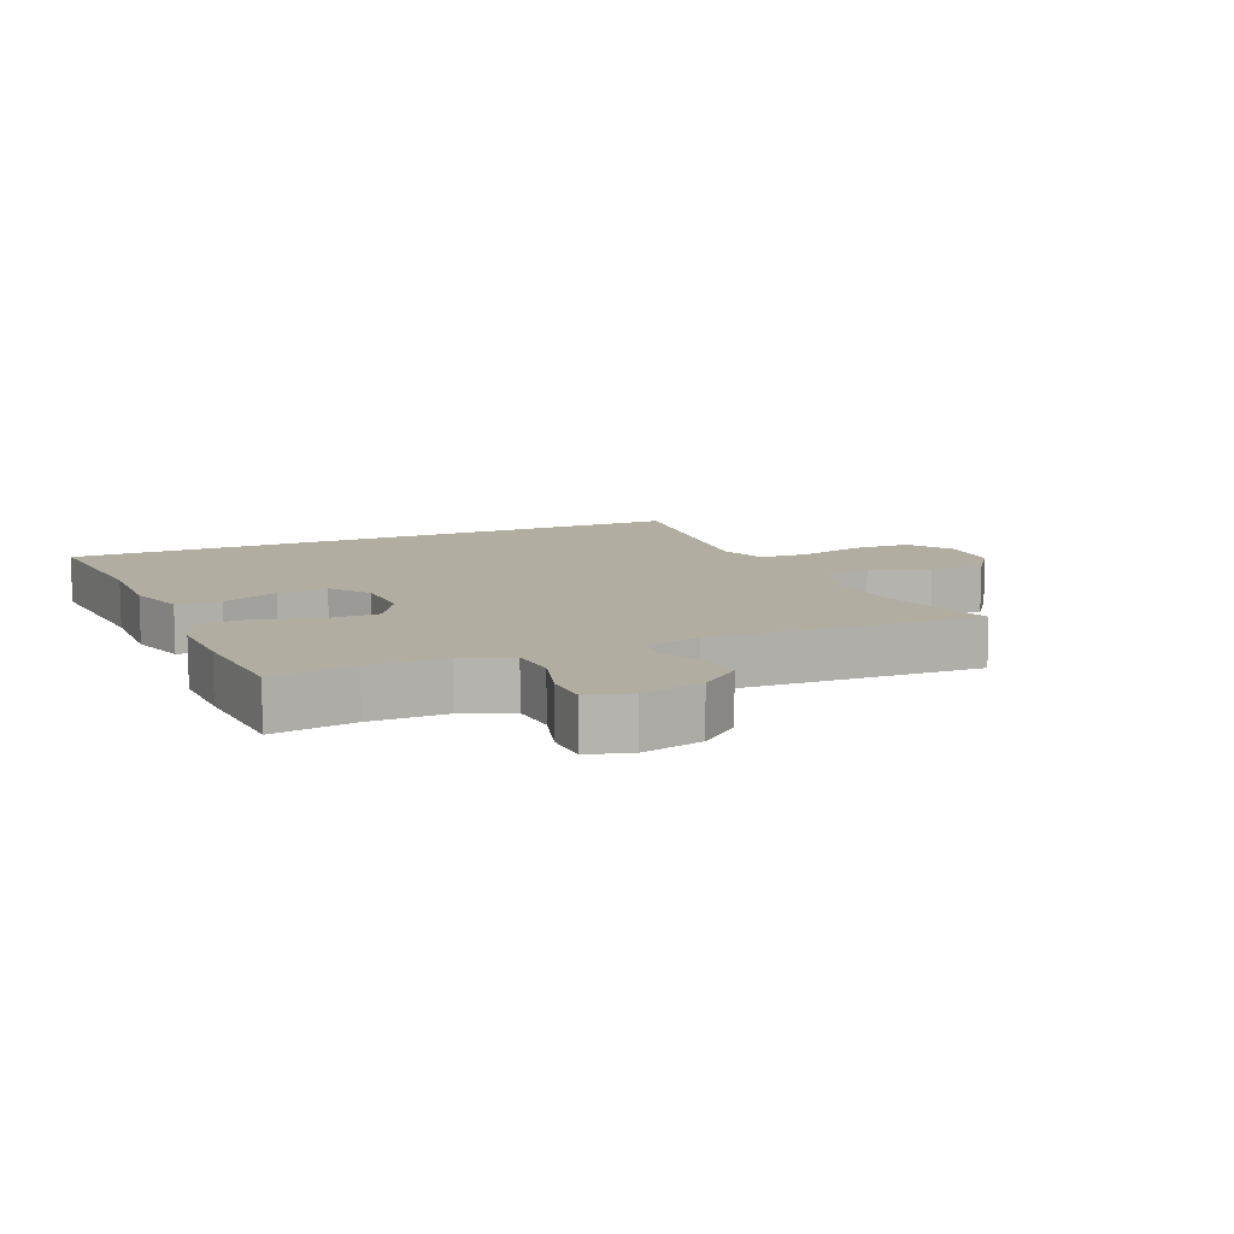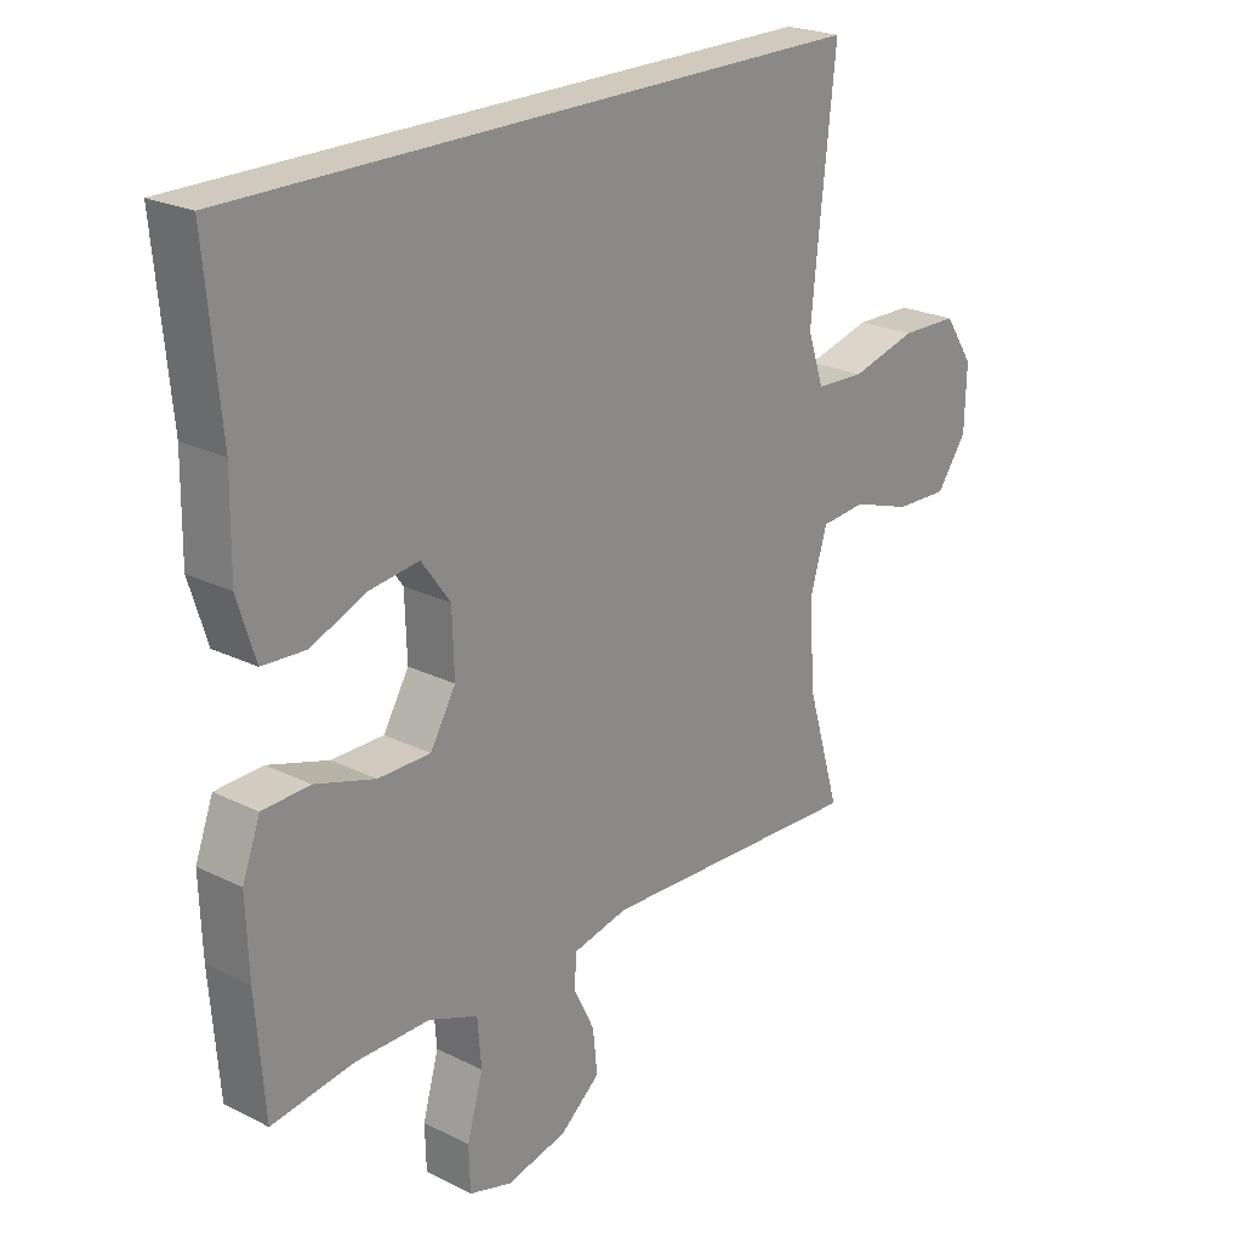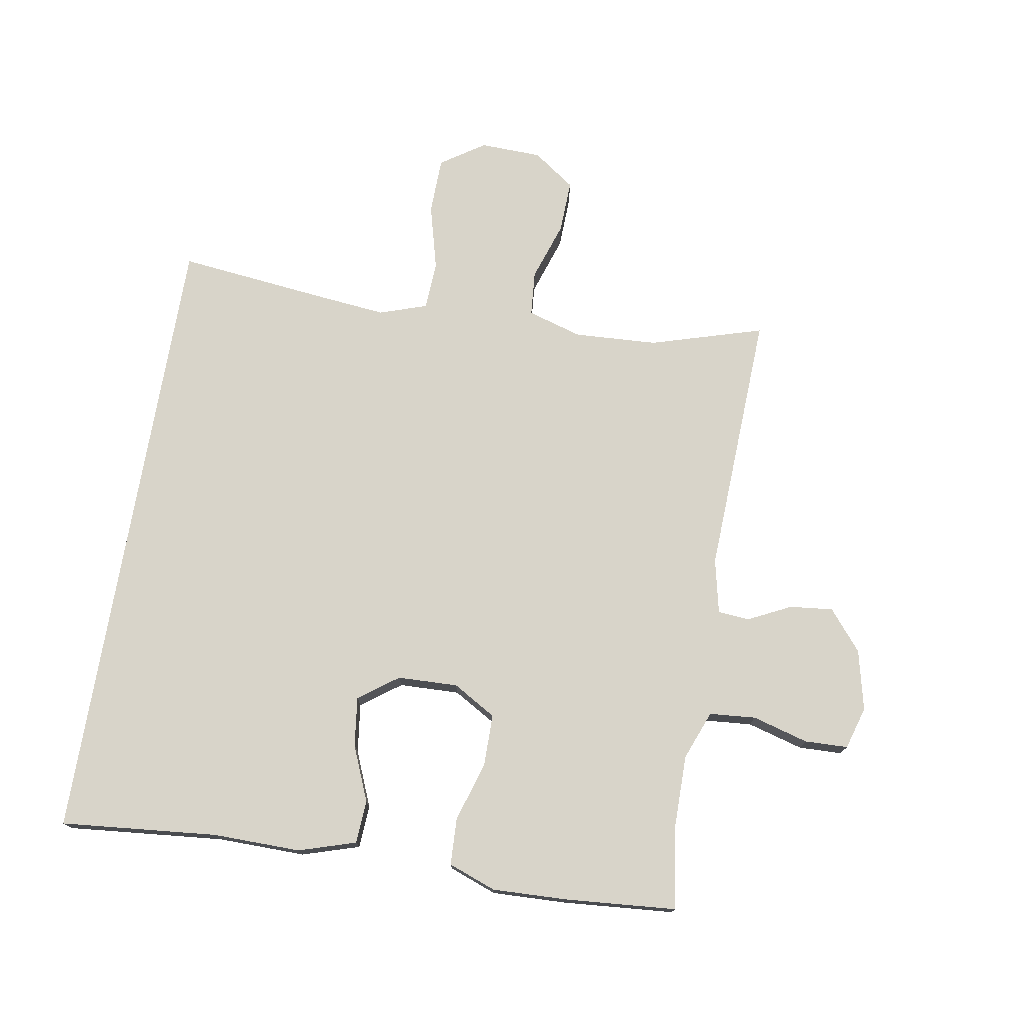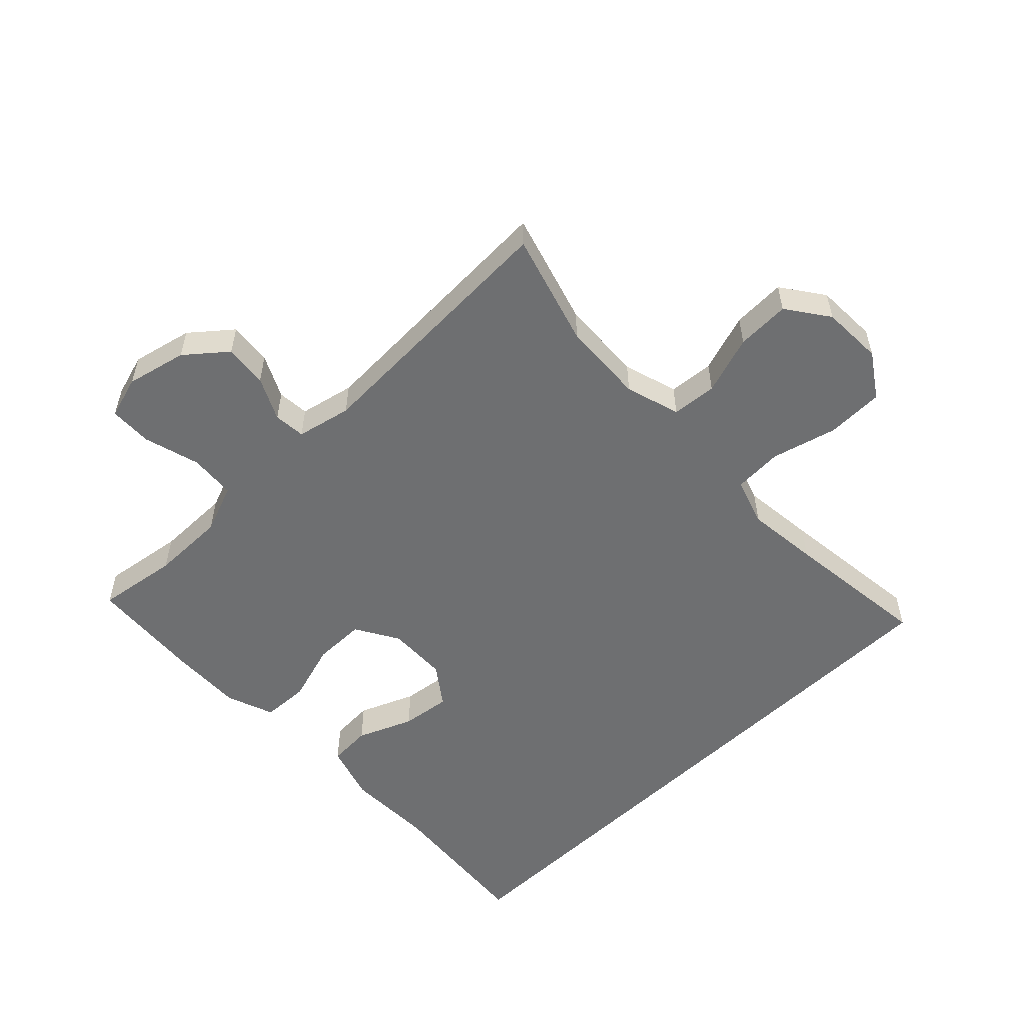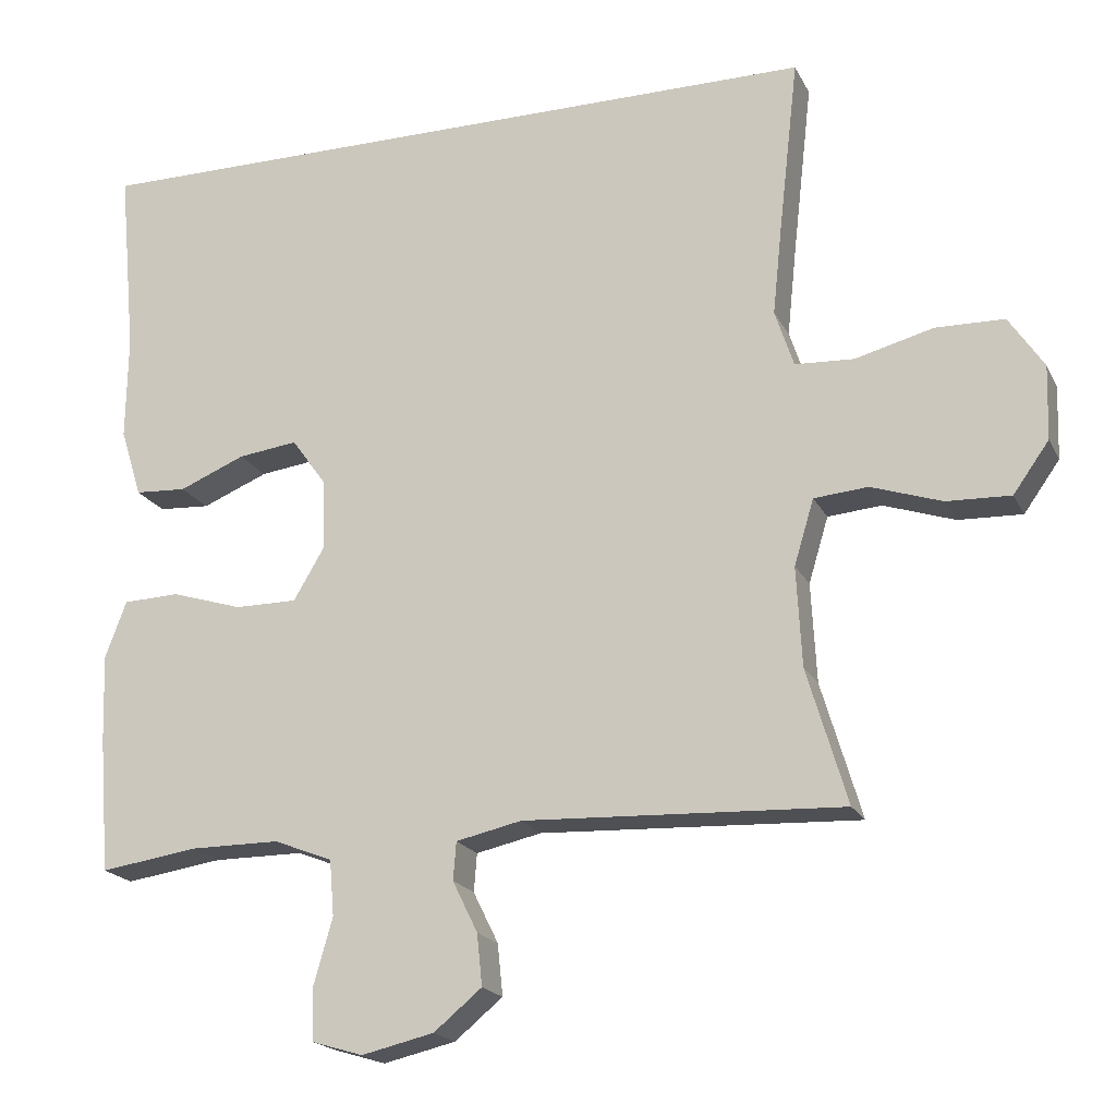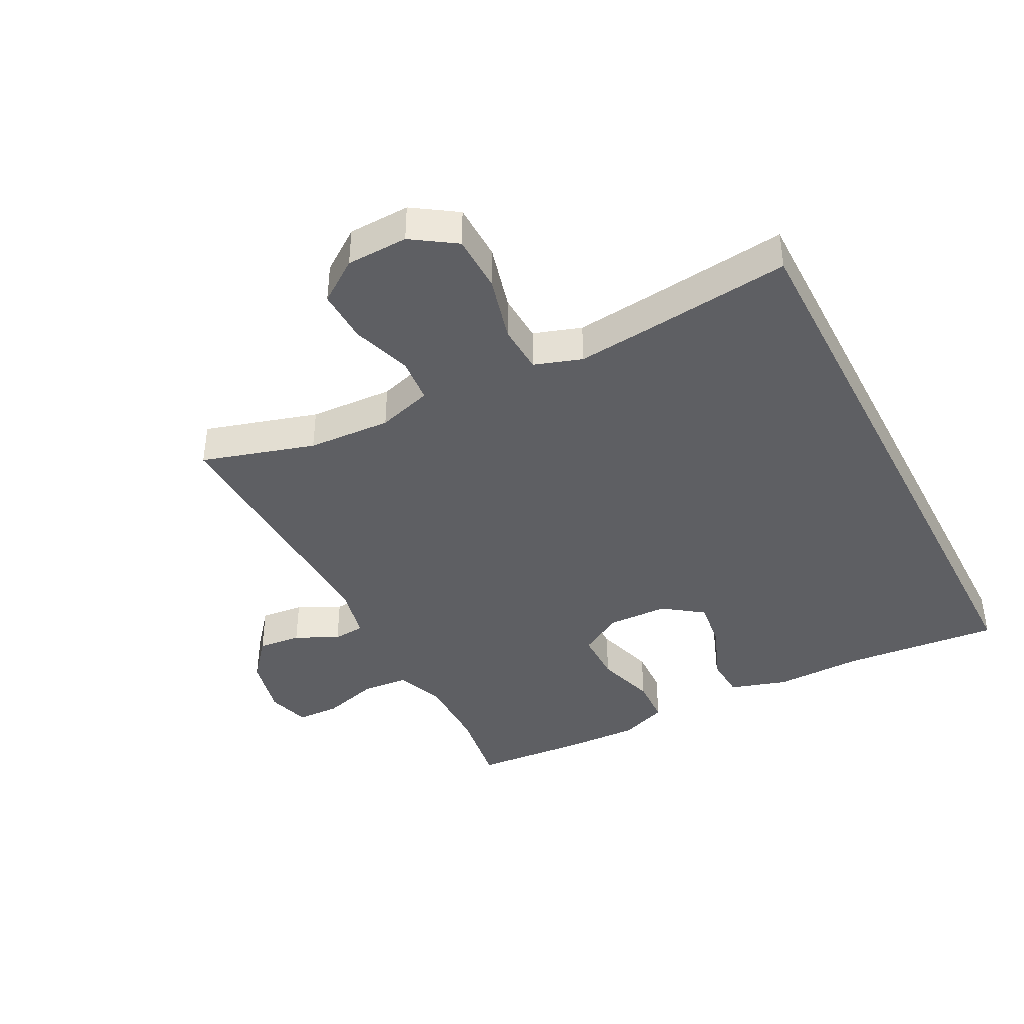
<metadata>
{"format":"obj","ext":"obj","renderer":"f3d","projection":"perspective","resolution":1024,"background":"white","views":[{"elev":10.4,"azim":156.7,"up":"+Y"},{"elev":23.1,"azim":130.2,"up":"+Z"},{"elev":75.1,"azim":99.6,"up":"+Y"},{"elev":-54.6,"azim":-135.9,"up":"+Y"},{"elev":-19.3,"azim":-160.0,"up":"+Z"},{"elev":-40.9,"azim":-62.6,"up":"+Y"}]}
</metadata>
<code>
v 0.53 0.07 0.5
v 0.507 0.07 0.253
v 0.509 0.07 0.115
v 0.481 0.07 0.025
v 0.413 0.07 0.021
v 0.326 0.07 0.057
v 0.248 0.07 0.067
v 0.203 0.07 0.005
v 0.2 0.07 -0.09
v 0.24 0.07 -0.158
v 0.322 0.07 -0.158
v 0.416 0.07 -0.129
v 0.49 0.07 -0.132
v 0.518 0.07 -0.207
v 0.514 0.07 -0.323
v 0.5 0.07 -0.5
v 0.372 0.07 -0.481
v 0.254 0.07 -0.481
v 0.177 0.07 -0.511
v 0.171 0.07 -0.584
v 0.196 0.07 -0.672
v 0.194 0.07 -0.74
v 0.127 0.07 -0.76
v 0.032 0.07 -0.738
v -0.031 0.07 -0.686
v -0.024 0.07 -0.618
v 0.009 0.07 -0.551
v 0.005 0.07 -0.501
v -0.081 0.07 -0.482
v -0.5 0.07 -0.5
v -0.447 0.07 -0.322
v -0.44 0.07 -0.191
v -0.466 0.07 -0.105
v -0.537 0.07 -0.099
v -0.63 0.07 -0.13
v -0.714 0.07 -0.133
v -0.761 0.07 -0.067
v -0.764 0.07 0.03
v -0.718 0.07 0.099
v -0.628 0.07 0.101
v -0.525 0.07 0.074
v -0.448 0.07 0.078
v -0.423 0.07 0.153
v -0.435 0.07 0.268
v -0.461 0.07 0.5
v 0.53 0 0.5
v 0.507 0 0.253
v 0.509 0 0.115
v 0.481 0 0.025
v 0.413 0 0.021
v 0.326 0 0.057
v 0.248 0 0.067
v 0.203 0 0.005
v 0.2 0 -0.09
v 0.24 0 -0.158
v 0.322 0 -0.158
v 0.416 0 -0.129
v 0.49 0 -0.132
v 0.518 0 -0.207
v 0.514 0 -0.323
v 0.5 0 -0.5
v 0.372 0 -0.481
v 0.254 0 -0.481
v 0.177 0 -0.511
v 0.171 0 -0.584
v 0.196 0 -0.672
v 0.194 0 -0.74
v 0.127 0 -0.76
v 0.032 0 -0.738
v -0.031 0 -0.686
v -0.024 0 -0.618
v 0.009 0 -0.551
v 0.005 0 -0.501
v -0.081 0 -0.482
v -0.5 0 -0.5
v -0.447 0 -0.322
v -0.44 0 -0.191
v -0.466 0 -0.105
v -0.537 0 -0.099
v -0.63 0 -0.13
v -0.714 0 -0.133
v -0.761 0 -0.067
v -0.764 0 0.03
v -0.718 0 0.099
v -0.628 0 0.101
v -0.525 0 0.074
v -0.448 0 0.078
v -0.423 0 0.153
v -0.435 0 0.268
v -0.461 0 0.5
f 44 45 1 2
f 43 44 2 3
f 42 43 3
f 41 42 3
f 39 40 41
f 38 39 41
f 37 38 41
f 36 37 41
f 35 36 41
f 34 35 41
f 33 34 41
f 29 30 31
f 28 29 31 32
f 25 26 27
f 24 25 27
f 23 24 27
f 22 23 27
f 21 22 27
f 20 21 27
f 19 20 27 28
f 28 32 33
f 19 28 33
f 18 19 33
f 15 16 17
f 14 15 17
f 13 14 17
f 12 13 17
f 11 12 17
f 10 11 17 18
f 3 4 5 6
f 3 6 7
f 41 3 7
f 18 33 41
f 10 18 41
f 9 10 41
f 8 9 41
f 7 8 41
f 47 46 90 89
f 48 47 89 88
f 48 88 87
f 48 87 86
f 86 85 84
f 86 84 83
f 86 83 82
f 86 82 81
f 86 81 80
f 86 80 79
f 86 79 78
f 76 75 74
f 77 76 74 73
f 72 71 70
f 72 70 69
f 72 69 68
f 72 68 67
f 72 67 66
f 72 66 65
f 73 72 65 64
f 78 77 73
f 78 73 64
f 78 64 63
f 62 61 60
f 62 60 59
f 62 59 58
f 62 58 57
f 62 57 56
f 63 62 56 55
f 51 50 49 48
f 52 51 48
f 52 48 86
f 86 78 63
f 86 63 55
f 86 55 54
f 86 54 53
f 86 53 52
f 1 46 47 2
f 2 47 48 3
f 3 48 49 4
f 4 49 50 5
f 5 50 51 6
f 6 51 52 7
f 7 52 53 8
f 8 53 54 9
f 9 54 55 10
f 10 55 56 11
f 11 56 57 12
f 12 57 58 13
f 13 58 59 14
f 14 59 60 15
f 15 60 61 16
f 16 61 62 17
f 17 62 63 18
f 18 63 64 19
f 19 64 65 20
f 20 65 66 21
f 21 66 67 22
f 22 67 68 23
f 23 68 69 24
f 24 69 70 25
f 25 70 71 26
f 26 71 72 27
f 27 72 73 28
f 28 73 74 29
f 29 74 75 30
f 30 75 76 31
f 31 76 77 32
f 32 77 78 33
f 33 78 79 34
f 34 79 80 35
f 35 80 81 36
f 36 81 82 37
f 37 82 83 38
f 38 83 84 39
f 39 84 85 40
f 40 85 86 41
f 41 86 87 42
f 42 87 88 43
f 43 88 89 44
f 44 89 90 45
f 45 90 46 1

</code>
